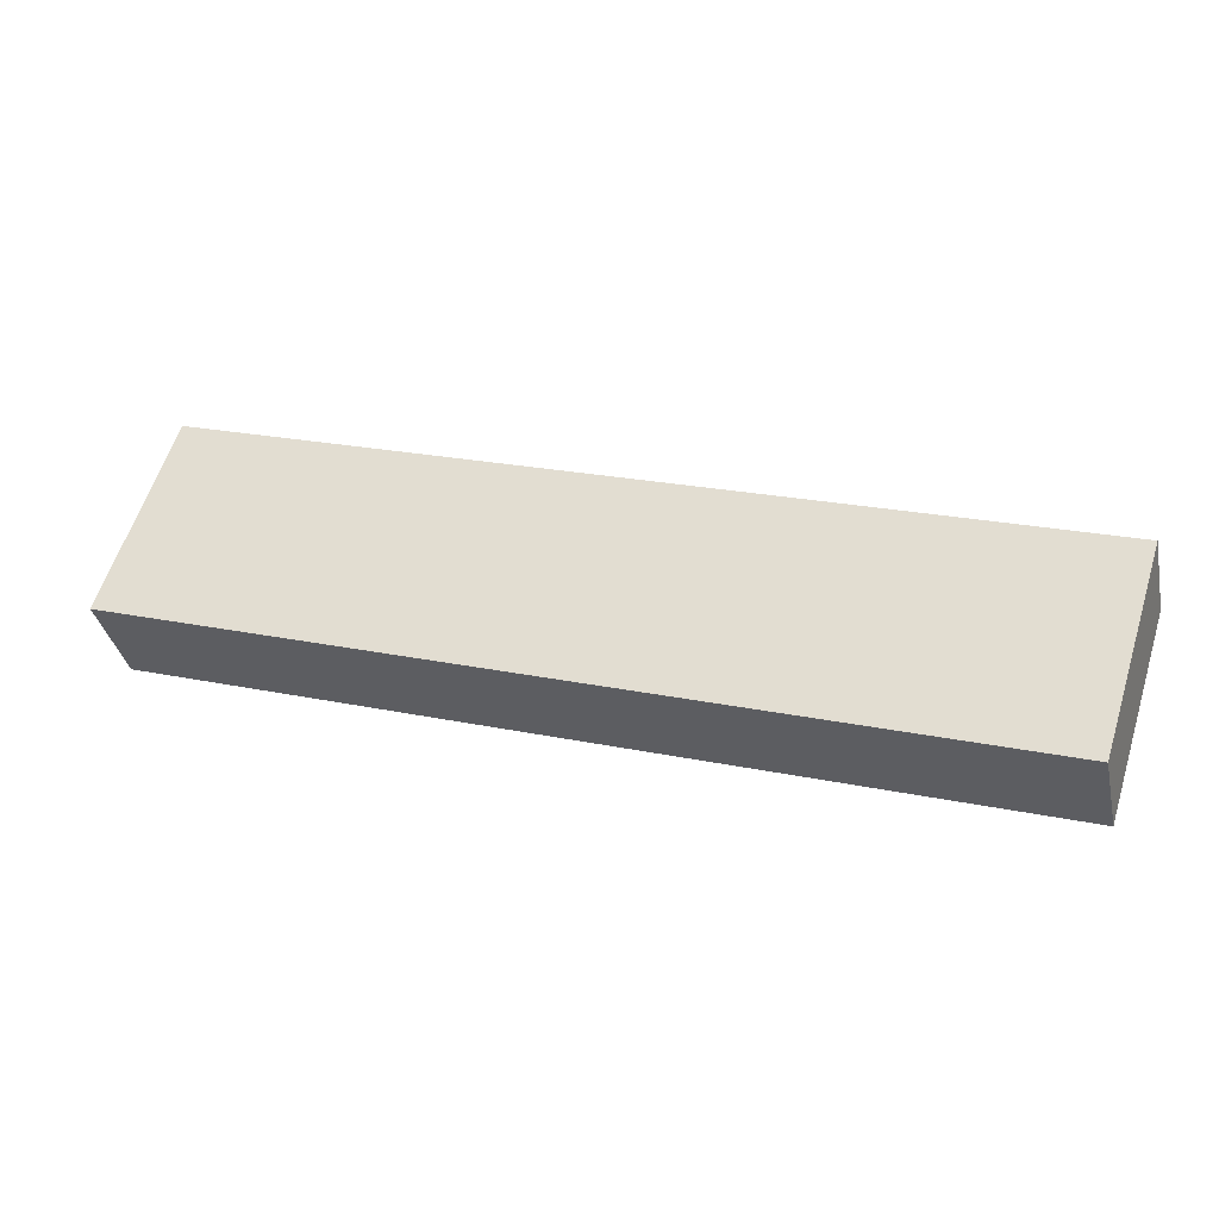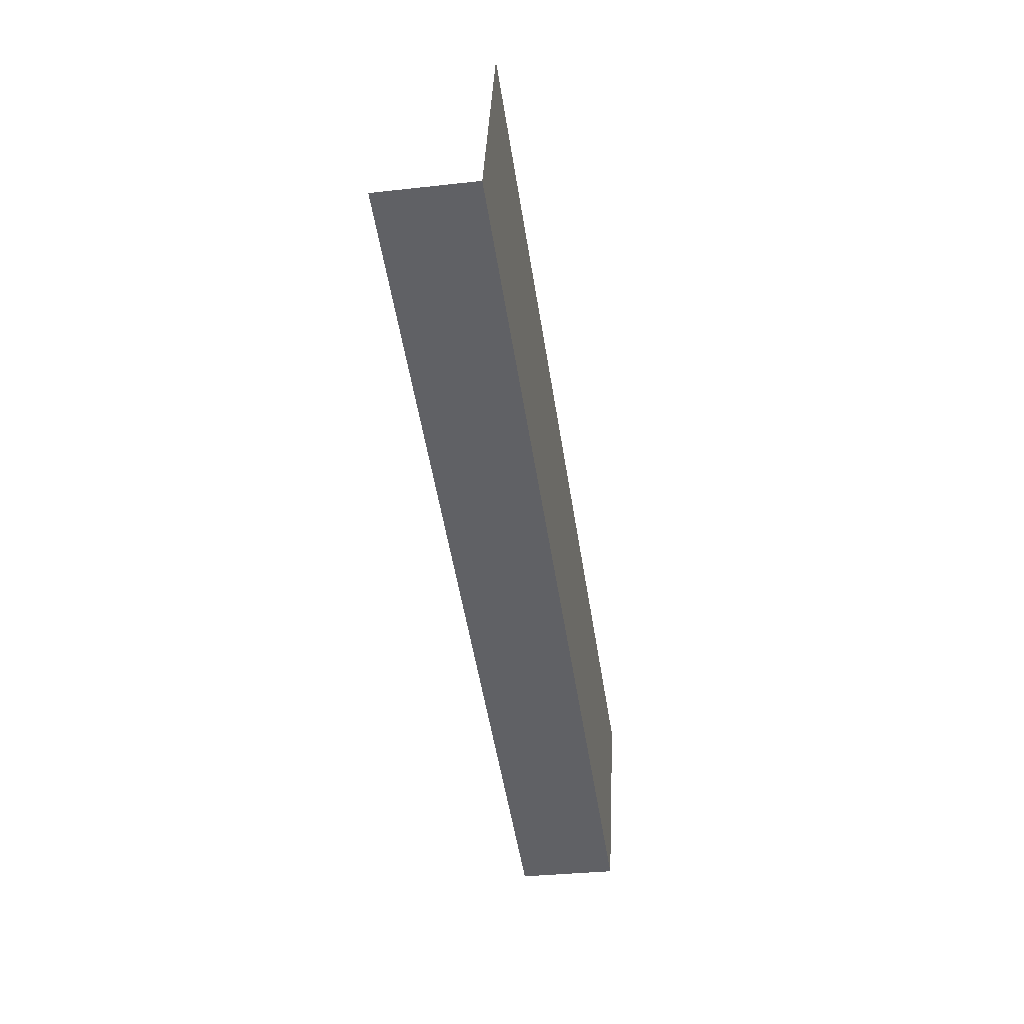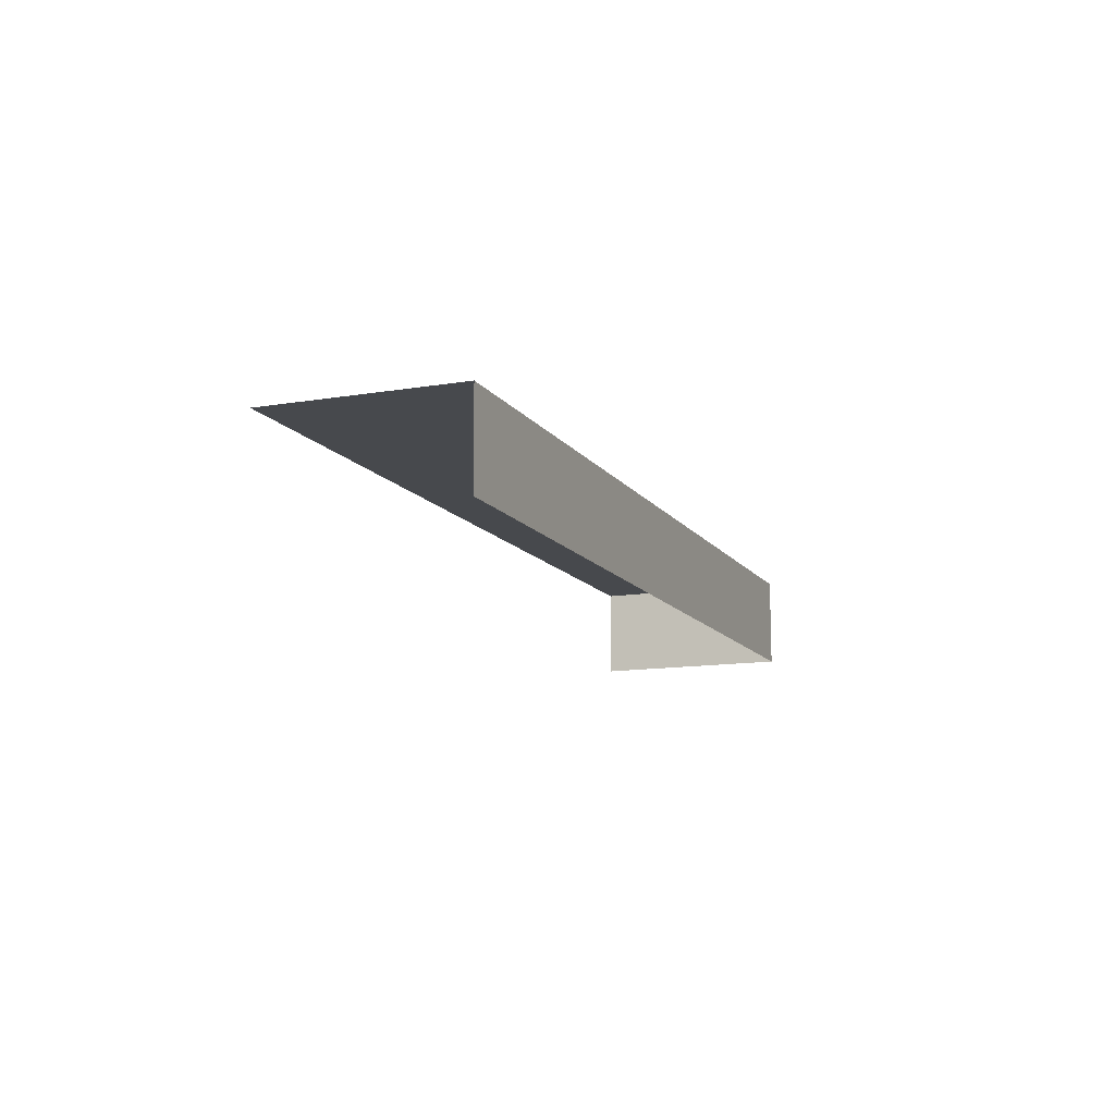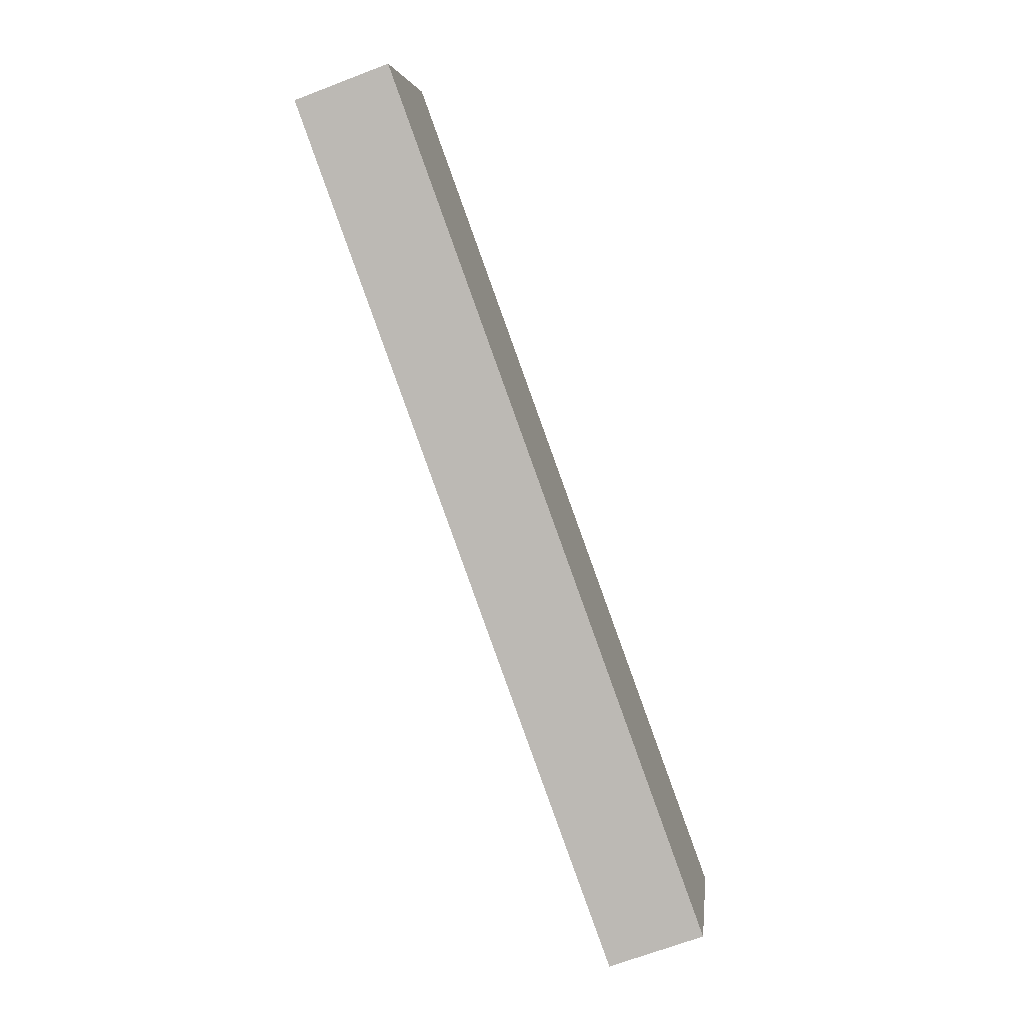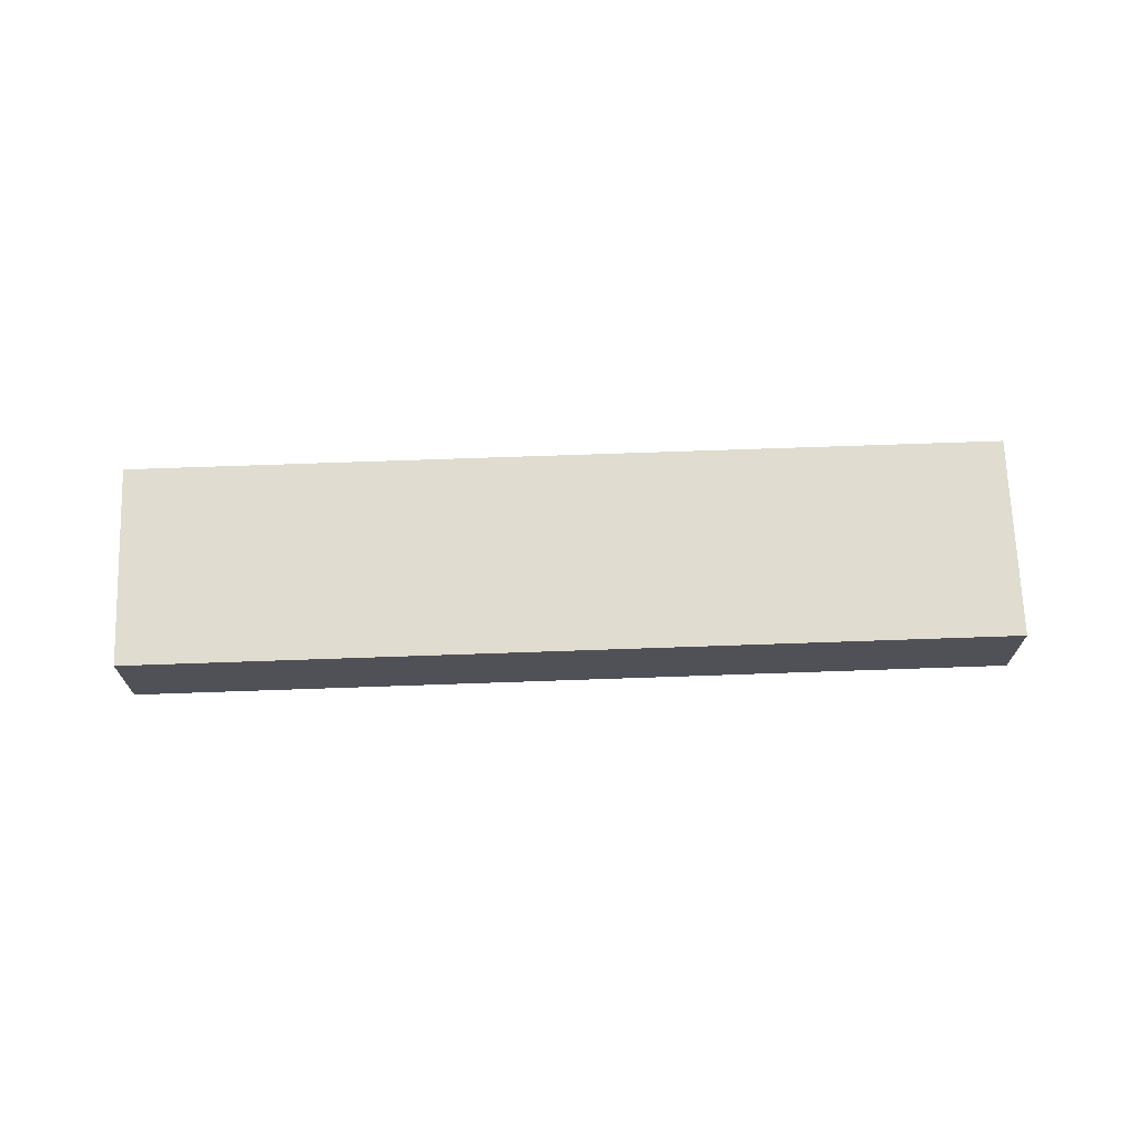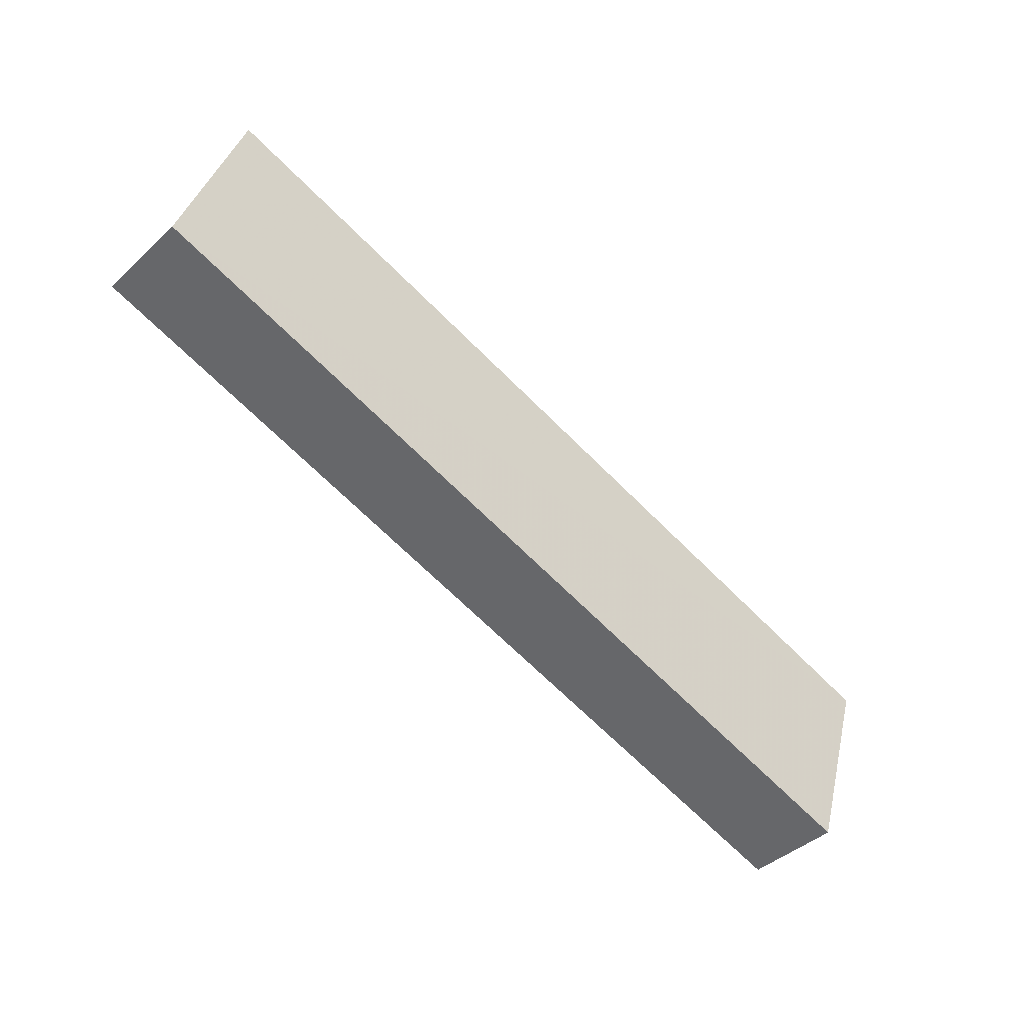
<metadata>
{"format":"obj","ext":"obj","renderer":"f3d","projection":"perspective","resolution":1024,"background":"white","views":[{"elev":-35.7,"azim":12.2,"up":"+Y"},{"elev":-32.1,"azim":-80.9,"up":"+Y"},{"elev":-12.3,"azim":-86.0,"up":"+Z"},{"elev":-68.5,"azim":-69.1,"up":"+Y"},{"elev":69.4,"azim":-19.7,"up":"+Z"},{"elev":-42.1,"azim":-42.3,"up":"+Y"}]}
</metadata>
<code>
v -2.258e+05 -1.278e+05 11.96
v -2.258e+05 -1.278e+05 11.96
v -2.258e+05 -1.278e+05 11.96
v -2.258e+05 -1.278e+05 11.96
v -2.258e+05 -1.278e+05 16.57
v -2.258e+05 -1.278e+05 16.57
v -2.258e+05 -1.278e+05 16.57
v -2.258e+05 -1.278e+05 16.57
f 1 2 3
f 4 1 3
f 7 4 3
f 7 6 4
f 6 1 4
f 6 5 1
f 5 6 7
f 8 5 7
f 7 3 2
f 8 7 2
f 5 2 1
f 5 8 2

</code>
